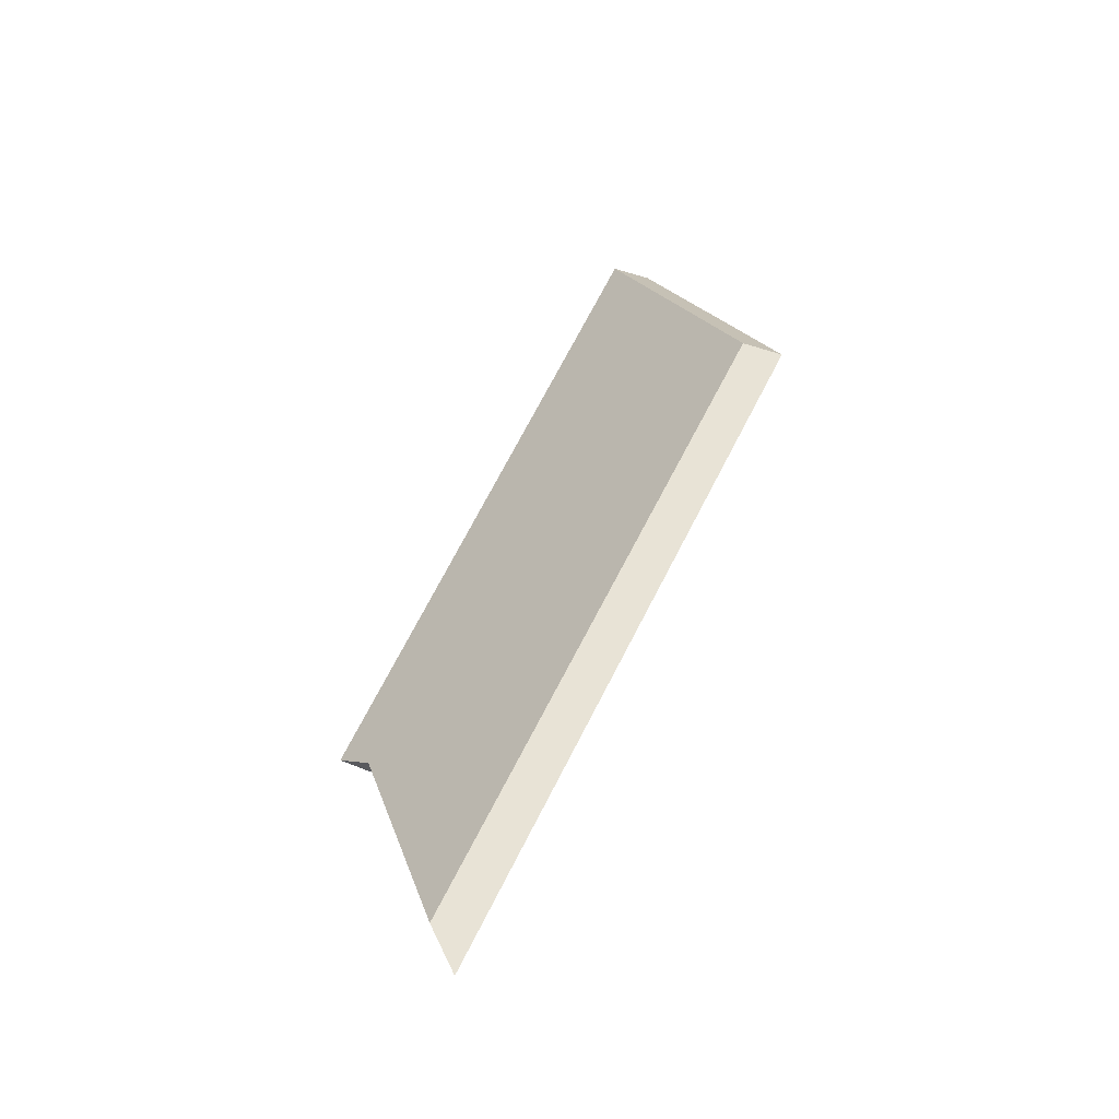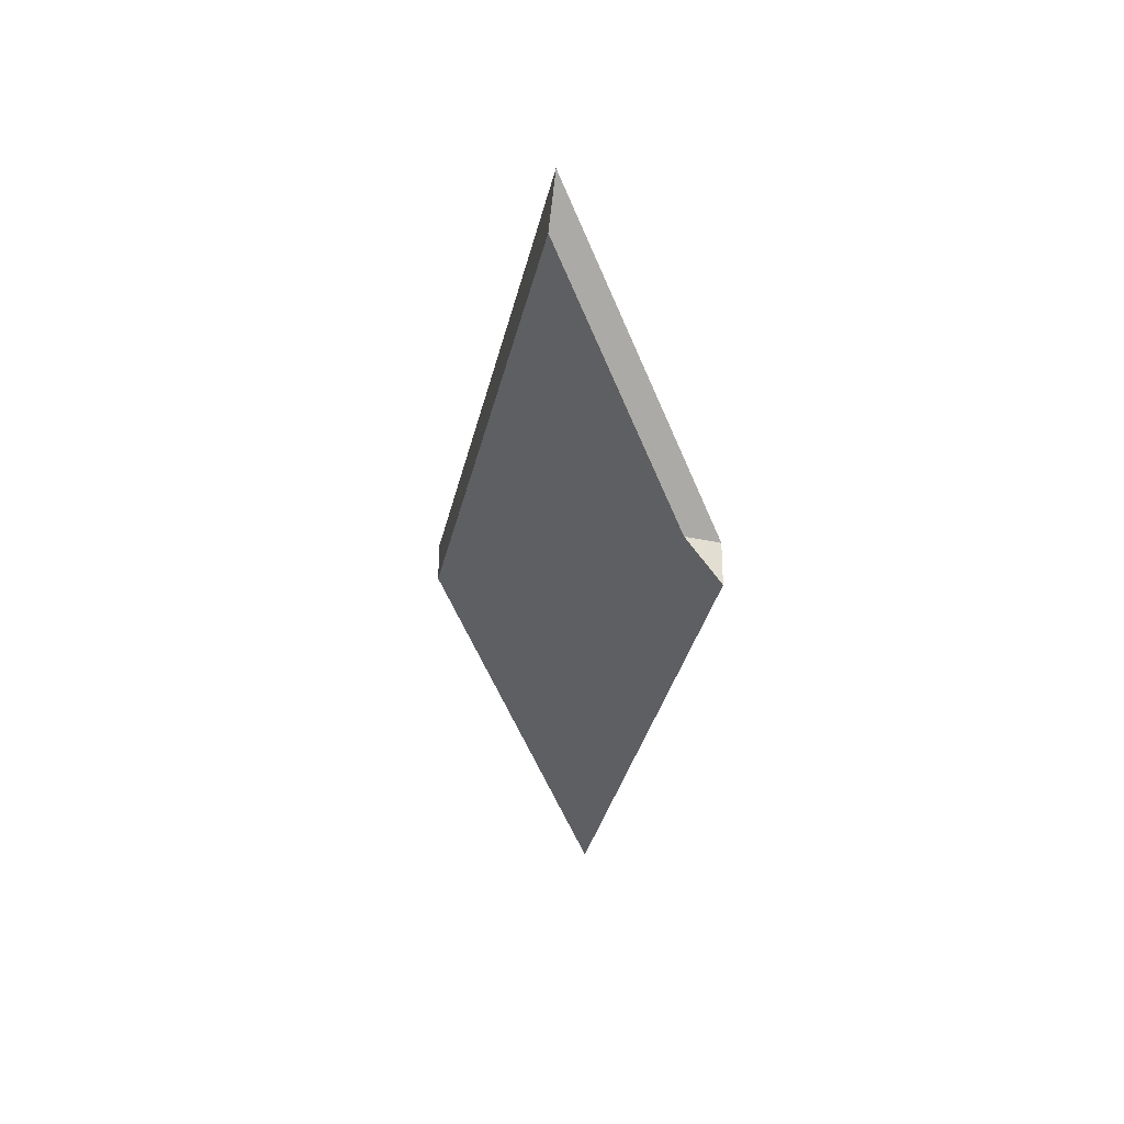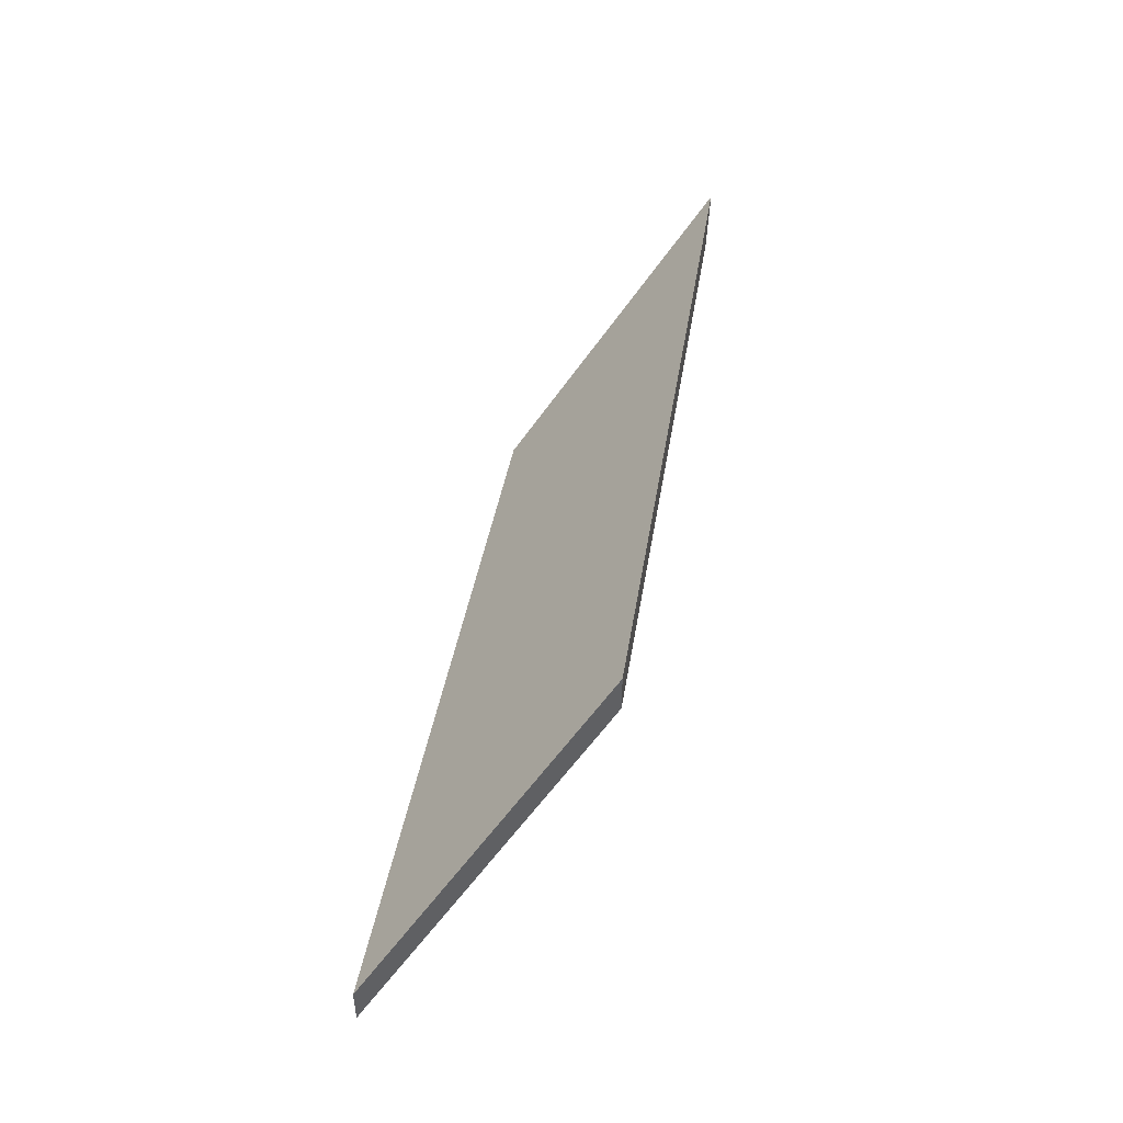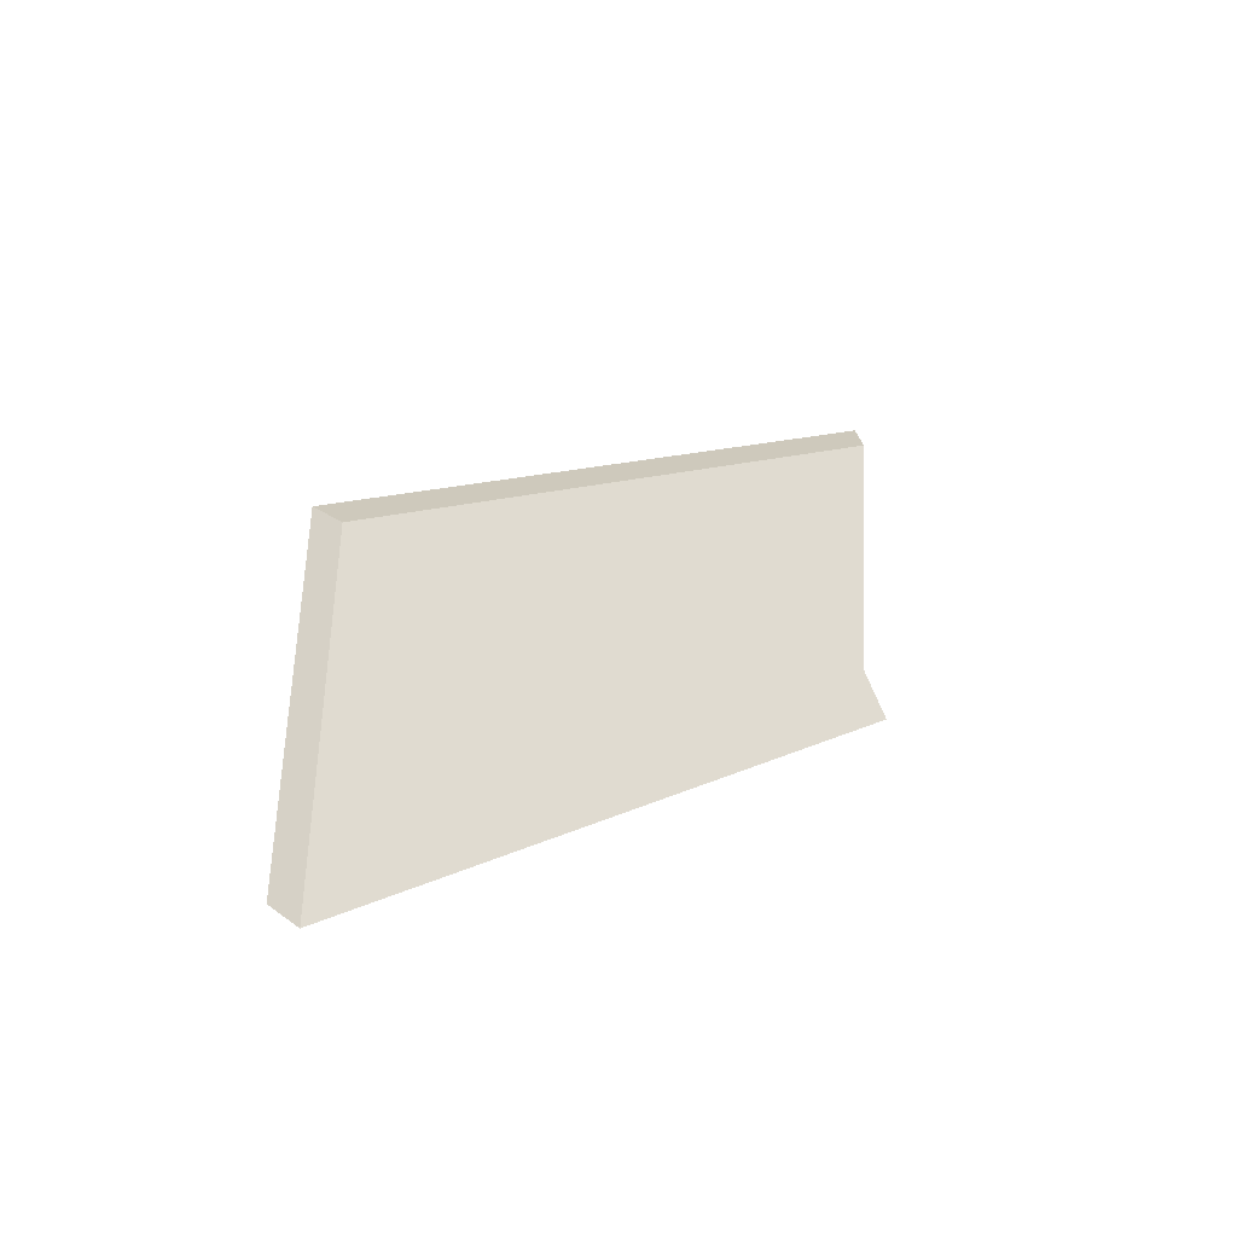
<metadata>
{"format":"obj","ext":"obj","renderer":"f3d","projection":"perspective","resolution":1024,"background":"white","views":[{"elev":47.4,"azim":114.5,"up":"+Z"},{"elev":-27.9,"azim":90.8,"up":"+Y"},{"elev":48.0,"azim":-69.1,"up":"+Y"},{"elev":29.7,"azim":-44.3,"up":"+Z"}]}
</metadata>
<code>
v 1.121 -0.006192 4.894
v 1.121 -0.00909 4.894
v 1.072 -0.00909 4.902
v 1.072 -0.006192 4.902
v 1.122 -0.006192 4.896
v 1.121 -0.00909 4.894
v 1.121 -0.006192 4.894
v 1.122 -0.006192 4.896
v 1.135 0.00611 4.904
v 1.089 0.007771 4.914
v 1.121 -0.00909 4.894
v 1.072 -0.00909 4.902
v 1.072 -0.006192 4.902
v 1.072 -0.00909 4.902
v 1.089 0.007771 4.914
v 1.089 0.01067 4.914
v 1.138 0.008924 4.904
v 1.121 -0.006192 4.894
v 1.072 -0.006192 4.902
v 1.089 0.01067 4.914
v 1.135 0.00611 4.904
v 1.138 0.008924 4.904
v 1.089 0.01067 4.914
v 1.089 0.007771 4.914
f 1 2 3
f 1 3 4
f 5 6 7
f 8 9 10
f 11 8 12
f 12 8 10
f 13 14 15
f 13 15 16
f 17 18 19
f 17 19 20
f 1 17 9
f 1 9 5
f 21 22 23
f 21 23 24

</code>
